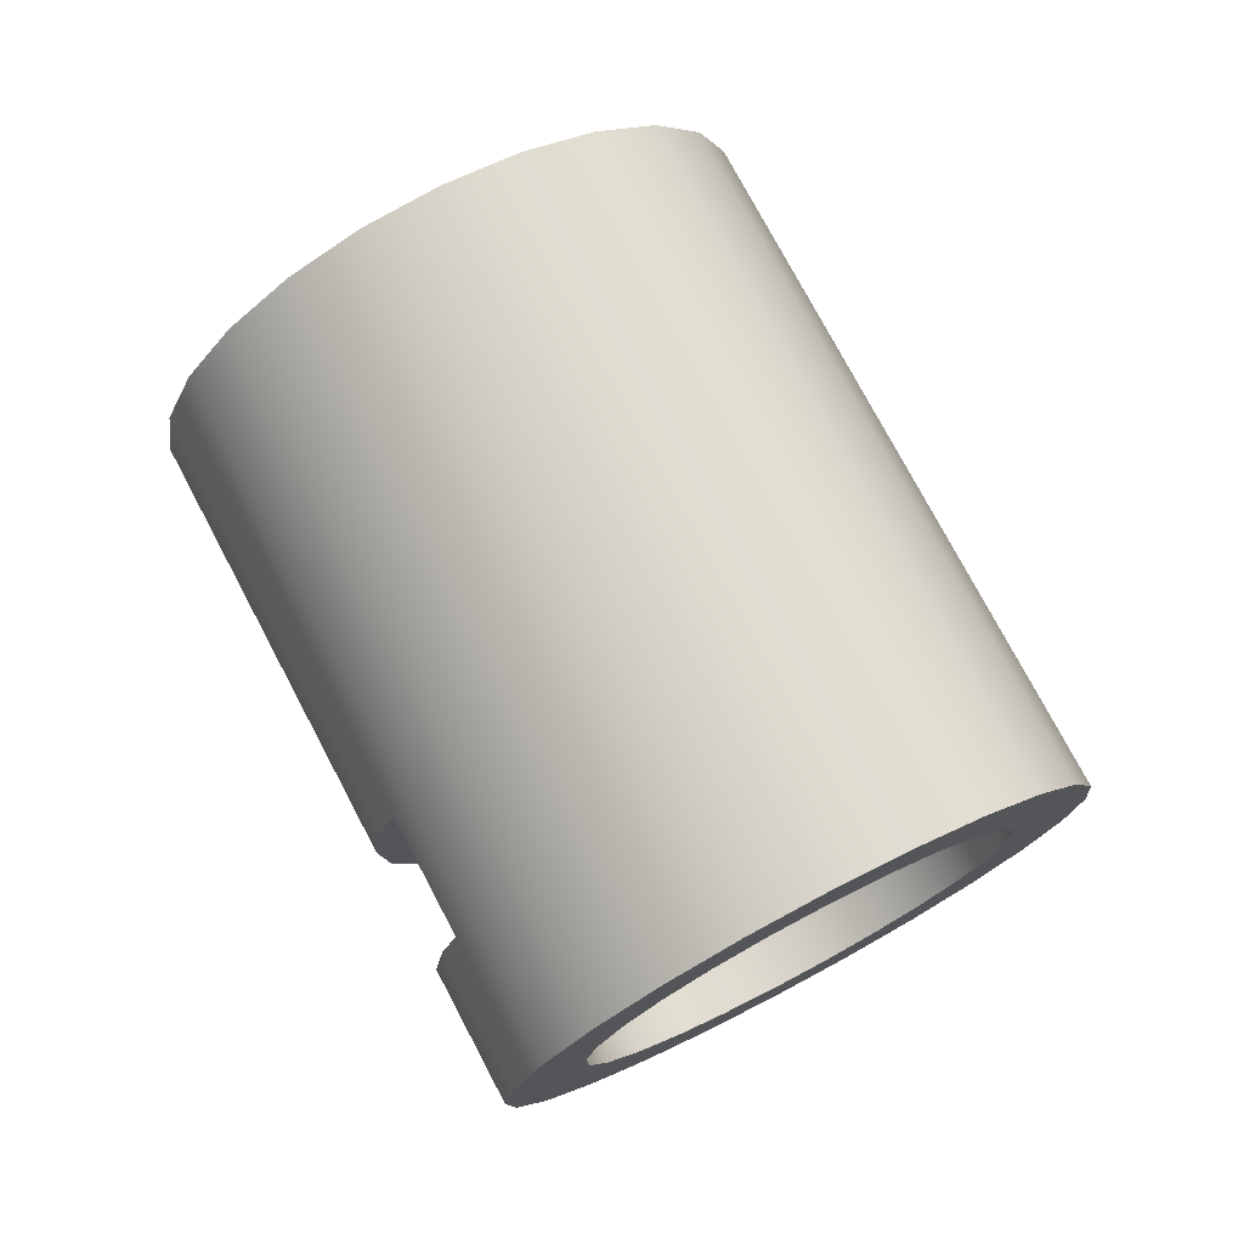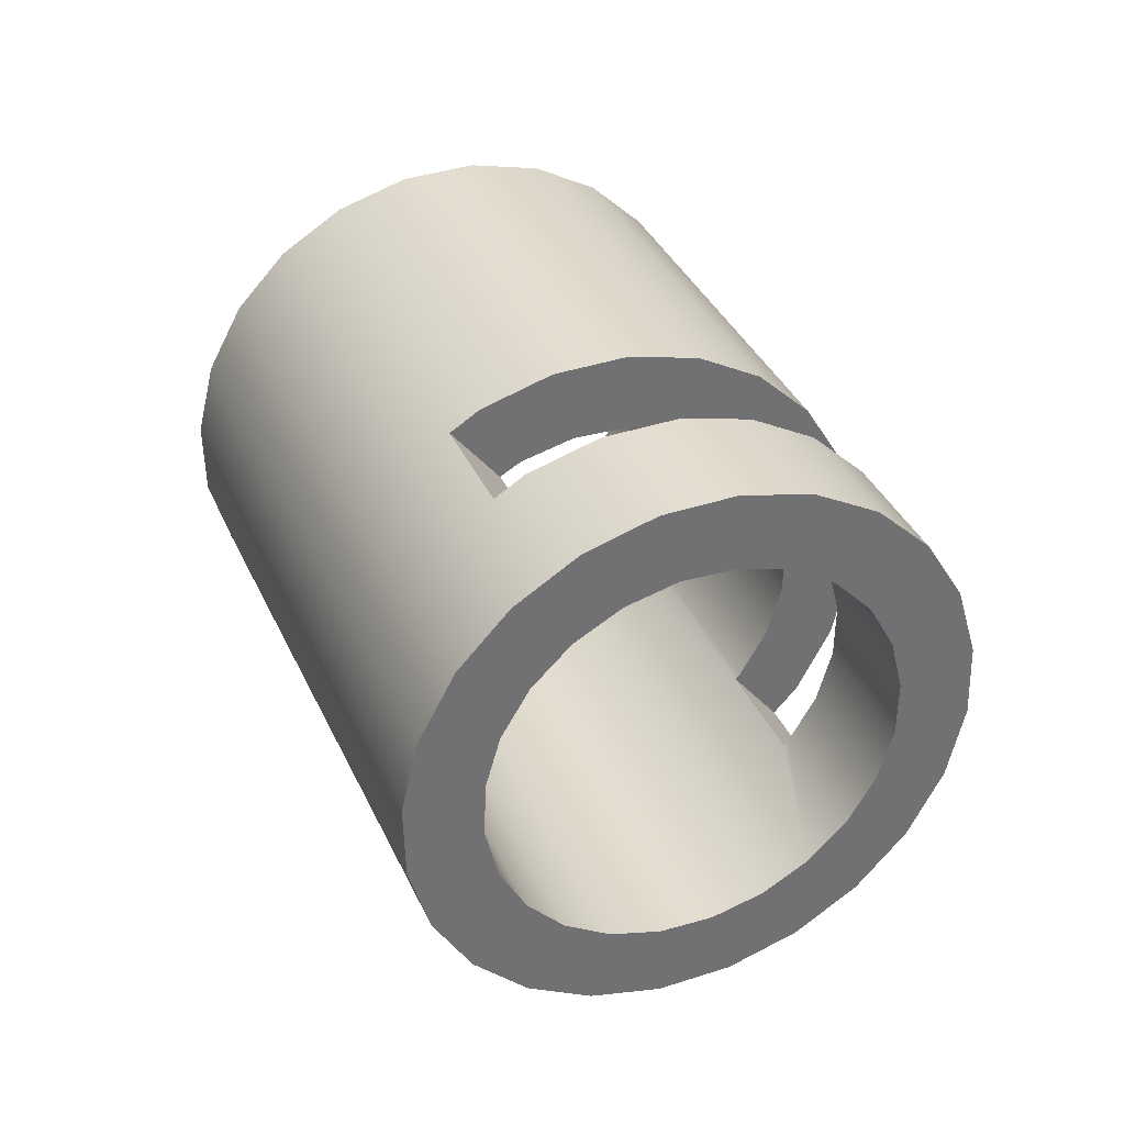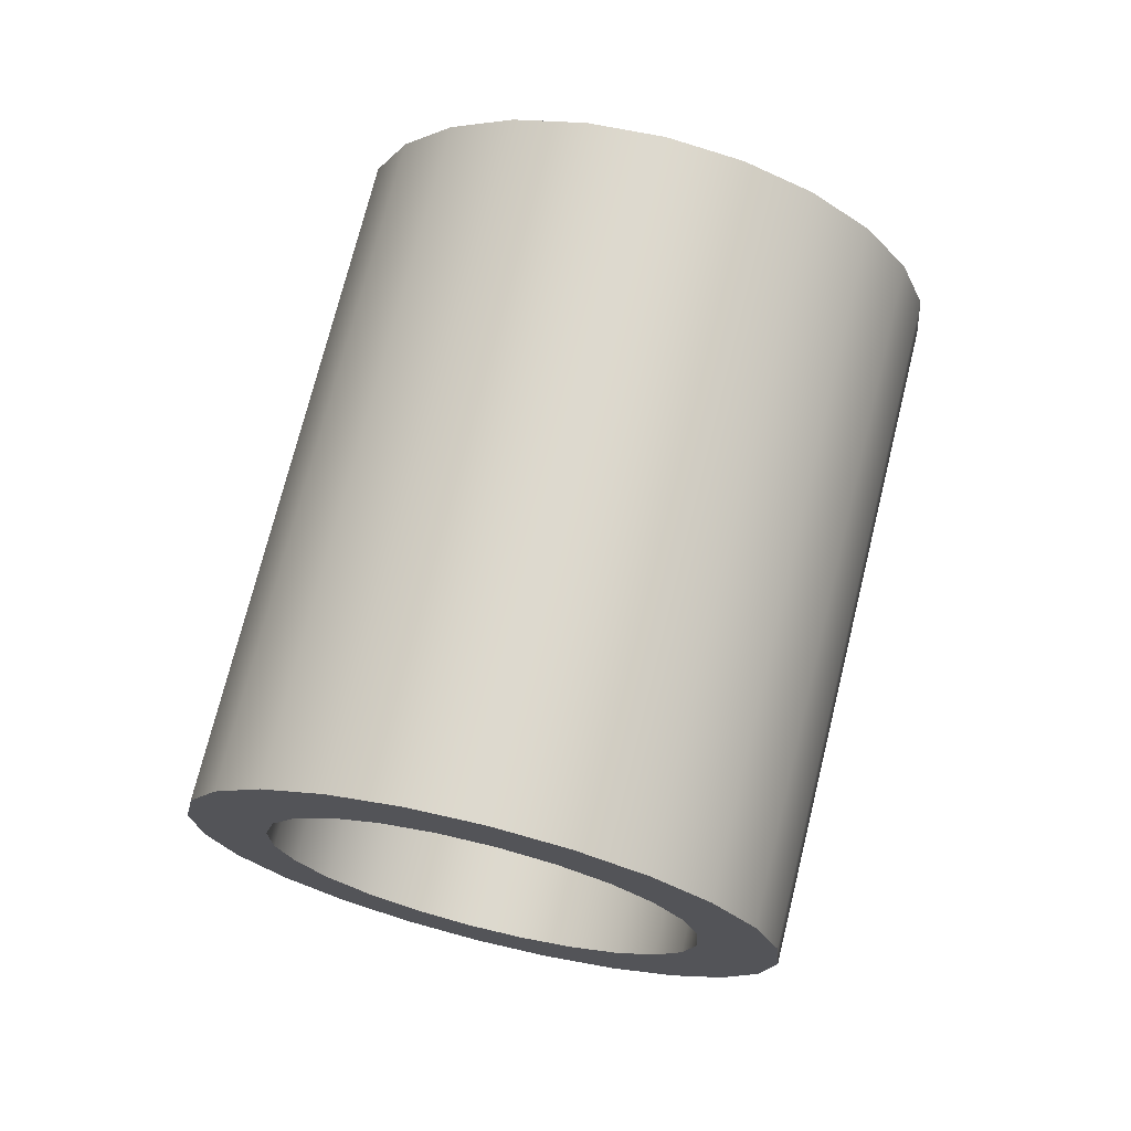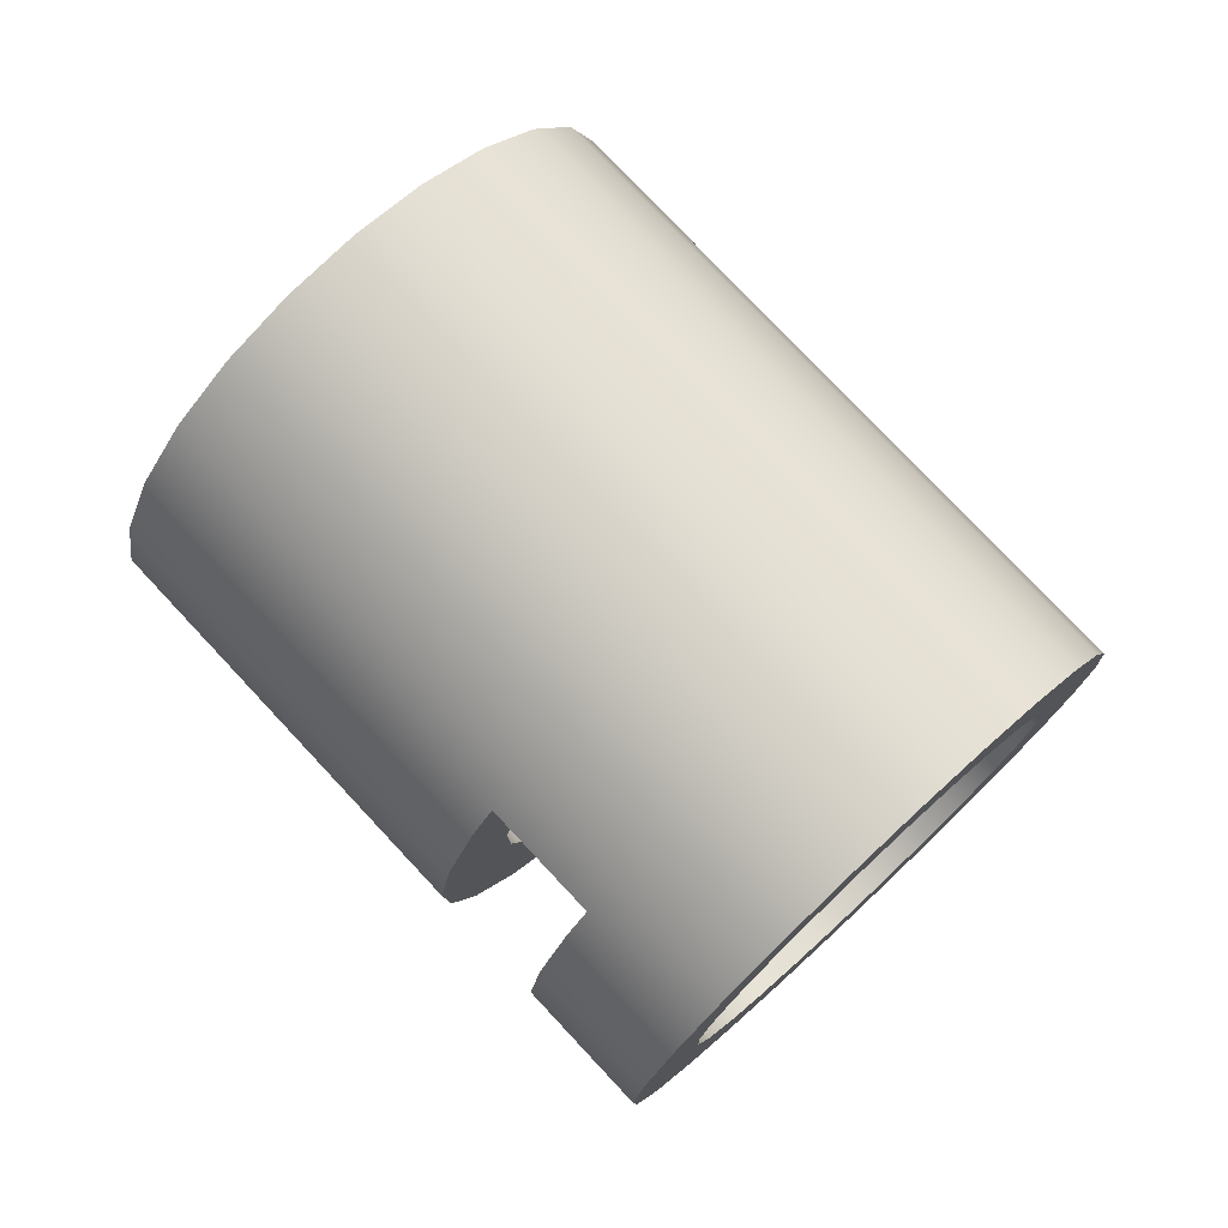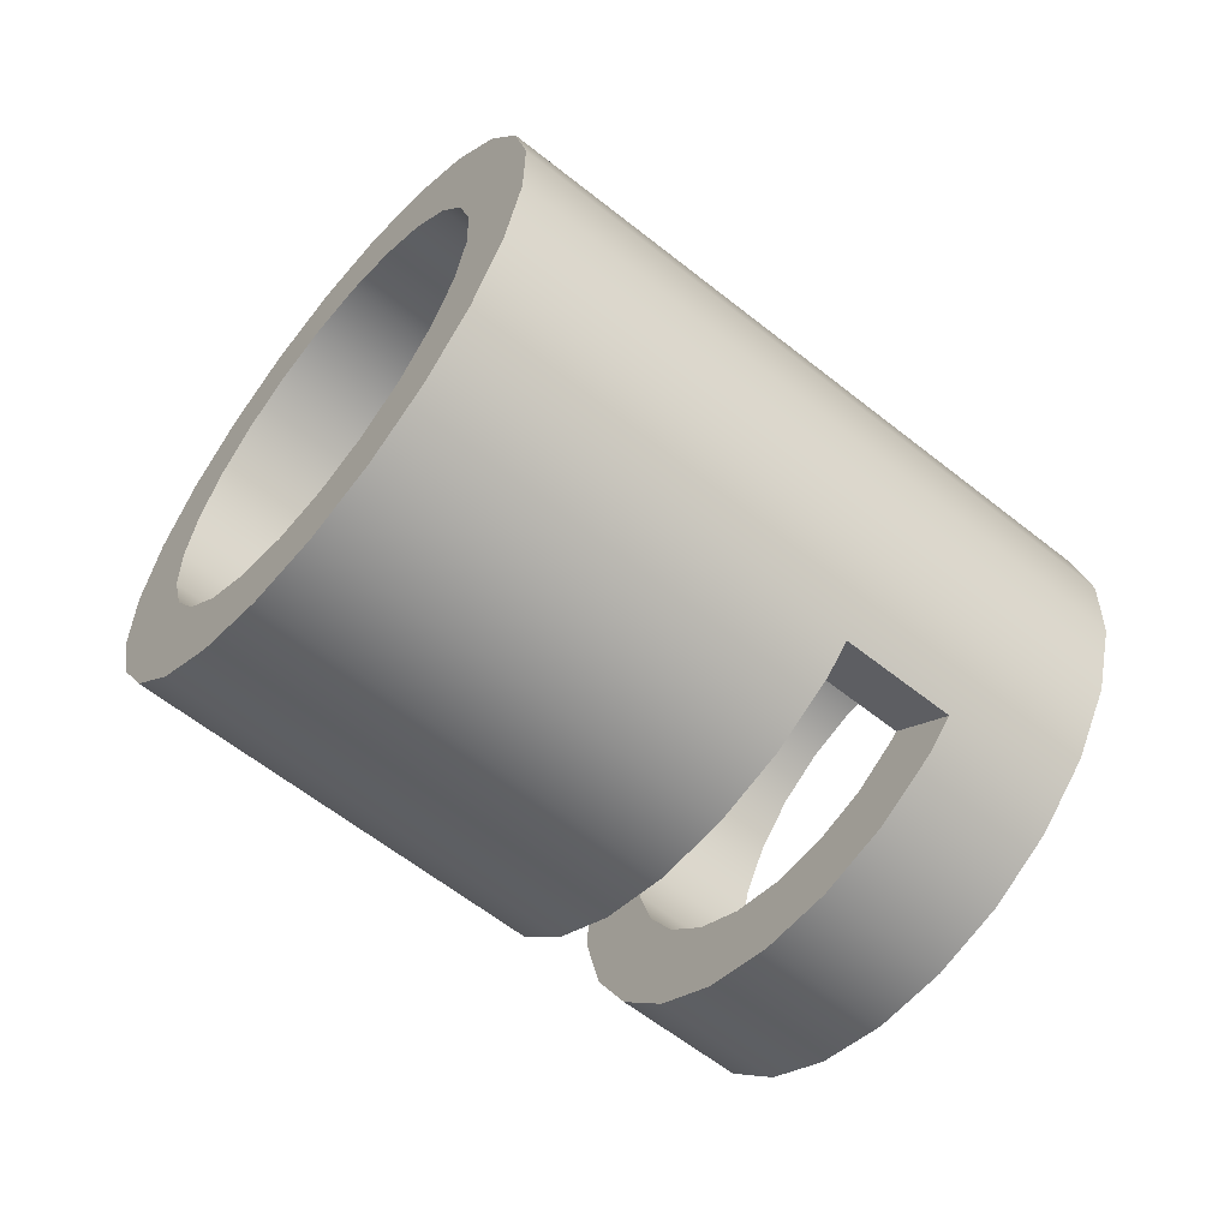
<metadata>
{"format":"obj","ext":"obj","renderer":"f3d","projection":"perspective","resolution":1024,"background":"white","views":[{"elev":38.0,"azim":-33.5,"up":"+Z"},{"elev":-29.6,"azim":135.8,"up":"+Y"},{"elev":38.2,"azim":16.4,"up":"+Z"},{"elev":29.1,"azim":-53.9,"up":"+Z"},{"elev":-2.3,"azim":-113.9,"up":"+Z"}]}
</metadata>
<code>
o mesh20/mesh20-geometry#mesh20-geometry
v -0.003317 0.4053 0.1609
v 0.000941 0.3992 0.1566
v -0.003317 0.399 0.1569
v 0.000941 0.4055 0.1606
v 0.000153 0.3968 0.1603
v -0.007348 0.4045 0.162
v 0.000153 0.4031 0.1643
v 0.005135 0.3988 0.1573
v 0.003241 0.3966 0.1607
v -0.002945 0.3966 0.1606
v -0.007348 0.3983 0.1581
v -0.002945 0.4029 0.1646
v 0.003241 0.4029 0.1647
v 0.005135 0.405 0.1613
v 0.006108 0.3959 0.1617
v -0.01088 0.397 0.1601
v -0.005842 0.4023 0.1656
v 0.006108 0.4022 0.1657
v 0.008979 0.3978 0.1589
v 0.00856 0.3949 0.1634
v -0.005842 0.396 0.1616
v -0.01088 0.4032 0.1641
v -0.00834 0.395 0.1632
v -0.00834 0.4013 0.1672
v 0.00856 0.4012 0.1673
v 0.008979 0.404 0.1628
v 0.01043 0.3936 0.1655
v -0.01367 0.4015 0.1668
v -0.01027 0.3937 0.1653
v 0.01043 0.3998 0.1694
v 0.01221 0.4025 0.1652
v 0.01159 0.392 0.1679
v -0.01367 0.3952 0.1628
v -0.01027 0.4 0.1692
v 0.01095 0.3991 0.1705
v 0.01221 0.3963 0.1612
v 0.01554 0.3877 0.1747
v -0.01552 0.3932 0.1661
v -0.0115 0.3984 0.1716
v -0.0115 0.3922 0.1677
v 0.01461 0.3944 0.1642
v 0.01461 0.4007 0.1682
v 0.01368 0.3856 0.178
v -0.01552 0.3995 0.1701
v -0.01194 0.3905 0.1703
v -0.01194 0.3968 0.1743
v 0.01095 0.4047 0.174
v 0.01633 0.3899 0.1712
v 0.01528 0.3996 0.1698
v 0.01196 0.3904 0.1705
v 0.01368 0.4175 0.1982
v -0.01632 0.3909 0.1696
v -0.01157 0.3889 0.1729
v 0.01159 0.4239 0.1881
v 0.01528 0.4052 0.1733
v 0.01602 0.3922 0.1676
v 0.01554 0.4196 0.195
v 0.01151 0.3887 0.1731
v 0.01089 0.3839 0.1807
v -0.01632 0.3972 0.1736
v -0.0146 0.3865 0.1766
v -0.0119 0.3966 0.1745
v -0.0122 0.3846 0.1796
v 0.01043 0.4254 0.1857
v 0.01461 0.4062 0.1717
v 0.01633 0.4218 0.1914
v 0.01602 0.4241 0.1878
v 0.01196 0.4222 0.1907
v 0.01221 0.4281 0.1814
v 0.01089 0.4158 0.2009
v -0.016 0.3887 0.1732
v -0.01617 0.3961 0.1753
v -0.008965 0.3831 0.1819
v 0.01043 0.4054 0.1729
v 0.008979 0.4296 0.1791
v 0.01221 0.4081 0.1687
v 0.01461 0.4262 0.1844
v 0.01028 0.3872 0.1756
v 0.01151 0.4206 0.1934
v 0.007362 0.4145 0.203
v -0.0122 0.4165 0.1998
v -0.0146 0.4184 0.1968
v -0.0119 0.4021 0.178
v -0.01617 0.4017 0.1788
v -0.01042 0.3873 0.1753
v -0.008965 0.415 0.2022
v 0.00856 0.4268 0.1836
v 0.008979 0.4096 0.1663
v 0.005135 0.4306 0.1775
v 0.008354 0.3859 0.1776
v 0.01028 0.419 0.1958
v 0.007362 0.3826 0.1827
v 0.008354 0.4177 0.1978
v -0.016 0.4205 0.1934
v -0.01157 0.4207 0.1931
v -0.008546 0.386 0.1775
v -0.005121 0.3821 0.1835
v 0.00856 0.4067 0.1708
v 0.005135 0.4106 0.1648
v 0.003331 0.4137 0.2041
v 0.005855 0.4167 0.1994
v -0.01552 0.4251 0.1863
v -0.01632 0.4228 0.1898
v -0.01552 0.405 0.1736
v -0.01194 0.4224 0.1905
v -0.01042 0.4192 0.1956
v -0.005121 0.414 0.2037
v 0.006108 0.4278 0.1819
v 0.000941 0.4311 0.1768
v 0.005855 0.3849 0.1792
v 0.003331 0.3819 0.1839
v -0.01632 0.4027 0.1771
v -0.01194 0.4023 0.1778
v -0.006094 0.3849 0.1791
v -0.008546 0.4178 0.1977
v -0.000927 0.4136 0.2044
v 0.006108 0.4077 0.1692
v 0.000941 0.411 0.1641
v -0.000927 0.3817 0.1842
v 0.002959 0.4161 0.2004
v -0.01367 0.407 0.1703
v -0.0115 0.424 0.1879
v -0.01367 0.4271 0.183
v -0.003227 0.3843 0.1801
v -0.003227 0.4161 0.2003
v -0.006094 0.4168 0.1993
v 0.003241 0.4084 0.1682
v 0.003241 0.4285 0.1809
v -0.003317 0.4309 0.1771
v 0.002959 0.3842 0.1802
v -0.000139 0.384 0.1805
v -0.000139 0.4159 0.2007
v -0.0115 0.404 0.1752
v 0.000153 0.4287 0.1805
v -0.003317 0.4108 0.1644
v -0.01027 0.4055 0.1727
v -0.01027 0.4256 0.1855
v -0.01088 0.4088 0.1676
v 0.000153 0.4086 0.1678
v -0.007348 0.4101 0.1656
v -0.002945 0.4285 0.1808
v -0.01088 0.4288 0.1803
v -0.002945 0.4084 0.1681
v -0.007348 0.4301 0.1783
v -0.00834 0.4068 0.1707
v -0.00834 0.4269 0.1834
v -0.005842 0.4078 0.1691
v -0.005842 0.4279 0.1818
f 1 2 3
f 2 1 4
f 3 2 1
f 4 1 2
f 2 5 3
f 3 5 2
f 3 6 1
f 1 6 3
f 4 7 1
f 1 7 4
f 4 8 2
f 2 8 4
f 2 9 5
f 5 9 2
f 3 5 10
f 10 5 3
f 6 3 11
f 11 3 6
f 1 12 6
f 6 12 1
f 4 13 7
f 7 13 4
f 1 7 12
f 12 7 1
f 8 4 14
f 14 4 8
f 8 15 2
f 2 15 8
f 2 15 9
f 9 15 2
f 13 5 9
f 9 5 13
f 7 10 5
f 5 10 7
f 3 10 11
f 11 10 3
f 16 6 11
f 11 6 16
f 6 12 17
f 17 12 6
f 4 18 13
f 13 18 4
f 5 13 7
f 7 13 5
f 10 7 12
f 12 7 10
f 14 18 4
f 4 18 14
f 14 19 8
f 8 19 14
f 8 20 15
f 15 20 8
f 18 9 15
f 15 9 18
f 9 18 13
f 13 18 9
f 11 10 21
f 21 10 11
f 6 16 22
f 22 16 6
f 11 23 16
f 16 23 11
f 17 10 12
f 12 10 17
f 6 17 24
f 24 17 6
f 14 25 18
f 18 25 14
f 19 14 26
f 26 14 19
f 19 27 8
f 8 27 19
f 8 27 20
f 20 27 8
f 20 18 15
f 15 18 20
f 10 17 21
f 21 17 10
f 11 21 23
f 23 21 11
f 16 28 22
f 22 28 16
f 6 24 22
f 22 24 6
f 16 23 29
f 29 23 16
f 23 17 24
f 24 17 23
f 14 30 25
f 25 30 14
f 18 20 25
f 25 20 18
f 26 30 14
f 14 30 26
f 31 19 26
f 26 19 31
f 19 32 27
f 27 32 19
f 27 25 20
f 20 25 27
f 17 23 21
f 21 23 17
f 28 16 33
f 33 16 28
f 22 34 28
f 28 34 22
f 22 24 34
f 34 24 22
f 24 29 23
f 23 29 24
f 16 29 33
f 33 29 16
f 25 27 30
f 30 27 25
f 26 35 30
f 30 35 26
f 19 31 36
f 36 31 19
f 31 35 26
f 26 35 31
f 19 37 32
f 32 37 19
f 32 30 27
f 27 30 32
f 38 28 33
f 33 28 38
f 28 34 39
f 39 34 28
f 29 24 34
f 34 24 29
f 33 29 40
f 40 29 33
f 30 32 35
f 35 32 30
f 31 41 36
f 36 41 31
f 36 37 19
f 19 37 36
f 42 35 31
f 31 35 42
f 43 32 37
f 37 32 43
f 28 38 44
f 44 38 28
f 33 45 38
f 38 45 33
f 39 29 34
f 34 29 39
f 28 39 46
f 46 39 28
f 29 39 40
f 40 39 29
f 33 40 45
f 45 40 33
f 35 32 47
f 47 32 35
f 41 31 42
f 42 31 41
f 41 48 36
f 36 48 41
f 36 48 37
f 37 48 36
f 35 42 49
f 49 42 35
f 32 43 50
f 50 43 32
f 37 51 43
f 43 51 37
f 52 44 38
f 38 44 52
f 28 46 44
f 44 46 28
f 38 45 53
f 53 45 38
f 45 39 46
f 46 39 45
f 39 45 40
f 40 45 39
f 54 47 32
f 32 47 54
f 35 55 47
f 47 55 35
f 42 56 41
f 41 56 42
f 48 41 56
f 56 41 48
f 48 57 37
f 37 57 48
f 56 42 49
f 49 42 56
f 55 35 49
f 49 35 55
f 50 43 58
f 58 43 50
f 50 54 32
f 32 54 50
f 51 37 57
f 57 37 51
f 51 59 43
f 43 59 51
f 44 52 60
f 60 52 44
f 38 61 52
f 52 61 38
f 44 46 62
f 62 46 44
f 46 53 45
f 45 53 46
f 38 53 63
f 63 53 38
f 64 47 54
f 54 47 64
f 65 47 55
f 55 47 65
f 56 66 48
f 48 66 56
f 57 48 66
f 66 48 57
f 56 49 67
f 67 49 56
f 55 67 49
f 49 67 55
f 58 43 59
f 59 43 58
f 58 68 50
f 50 68 58
f 54 50 68
f 68 50 54
f 57 69 51
f 51 69 57
f 59 51 70
f 70 51 59
f 71 60 52
f 52 60 71
f 44 72 60
f 60 72 44
f 38 63 61
f 61 63 38
f 52 61 71
f 71 61 52
f 53 46 62
f 62 46 53
f 44 62 72
f 72 62 44
f 53 73 63
f 63 73 53
f 47 64 74
f 74 64 47
f 54 75 64
f 64 75 54
f 47 65 76
f 76 65 47
f 65 67 55
f 55 67 65
f 66 56 67
f 67 56 66
f 66 77 57
f 57 77 66
f 58 59 78
f 78 59 58
f 68 58 79
f 79 58 68
f 51 54 68
f 68 54 51
f 57 77 69
f 69 77 57
f 51 69 54
f 54 69 51
f 51 79 70
f 70 79 51
f 80 59 70
f 70 59 80
f 60 71 72
f 72 71 60
f 81 61 63
f 63 61 81
f 82 71 61
f 61 71 82
f 53 62 83
f 83 62 53
f 62 84 72
f 72 84 62
f 85 73 53
f 53 73 85
f 86 63 73
f 73 63 86
f 87 74 64
f 64 74 87
f 47 88 74
f 74 88 47
f 75 54 69
f 69 54 75
f 64 75 89
f 89 75 64
f 69 65 76
f 76 65 69
f 47 76 88
f 88 76 47
f 67 65 77
f 77 65 67
f 77 66 67
f 67 66 77
f 78 59 90
f 90 59 78
f 78 79 58
f 58 79 78
f 51 68 79
f 79 68 51
f 65 69 77
f 77 69 65
f 70 79 91
f 91 79 70
f 59 80 92
f 92 80 59
f 70 93 80
f 80 93 70
f 72 71 84
f 84 71 72
f 61 81 82
f 82 81 61
f 63 86 81
f 81 86 63
f 71 82 94
f 94 82 71
f 84 62 83
f 83 62 84
f 83 95 53
f 53 95 83
f 96 73 85
f 85 73 96
f 95 85 53
f 53 85 95
f 97 86 73
f 73 86 97
f 74 87 98
f 98 87 74
f 64 89 87
f 87 89 64
f 74 88 99
f 99 88 74
f 76 75 69
f 69 75 76
f 75 99 89
f 89 99 75
f 75 76 88
f 88 76 75
f 90 59 92
f 92 59 90
f 93 78 90
f 90 78 93
f 79 78 91
f 91 78 79
f 70 91 93
f 93 91 70
f 100 92 80
f 80 92 100
f 80 93 101
f 101 93 80
f 84 71 94
f 94 71 84
f 81 102 82
f 82 102 81
f 86 95 81
f 81 95 86
f 82 103 94
f 94 103 82
f 83 104 84
f 84 104 83
f 83 105 95
f 95 105 83
f 96 97 73
f 73 97 96
f 106 96 85
f 85 96 106
f 85 95 106
f 106 95 85
f 86 97 107
f 107 97 86
f 108 98 87
f 87 98 108
f 74 99 98
f 98 99 74
f 87 89 108
f 108 89 87
f 99 75 88
f 88 75 99
f 99 109 89
f 89 109 99
f 90 92 110
f 110 92 90
f 78 93 91
f 91 93 78
f 90 101 93
f 93 101 90
f 92 100 111
f 111 100 92
f 80 101 100
f 100 101 80
f 94 112 84
f 84 112 94
f 95 102 81
f 81 102 95
f 82 102 103
f 103 102 82
f 86 106 95
f 95 106 86
f 112 94 103
f 103 94 112
f 113 104 83
f 83 104 113
f 84 104 112
f 112 104 84
f 105 83 113
f 113 83 105
f 105 102 95
f 95 102 105
f 114 97 96
f 96 97 114
f 96 106 115
f 115 106 96
f 97 116 107
f 107 116 97
f 107 115 86
f 86 115 107
f 98 108 117
f 117 108 98
f 98 99 117
f 117 99 98
f 108 89 109
f 109 89 108
f 109 99 118
f 118 99 109
f 110 92 111
f 111 92 110
f 101 90 110
f 110 90 101
f 100 119 111
f 111 119 100
f 100 101 120
f 120 101 100
f 104 103 102
f 102 103 104
f 86 115 106
f 106 115 86
f 103 104 112
f 112 104 103
f 113 121 104
f 104 121 113
f 113 122 105
f 105 122 113
f 105 123 102
f 102 123 105
f 124 97 114
f 114 97 124
f 115 114 96
f 96 114 115
f 116 97 119
f 119 97 116
f 116 125 107
f 107 125 116
f 107 126 115
f 115 126 107
f 108 127 117
f 117 127 108
f 117 99 118
f 118 99 117
f 108 109 128
f 128 109 108
f 118 129 109
f 109 129 118
f 110 111 130
f 130 111 110
f 130 101 110
f 110 101 130
f 119 100 116
f 116 100 119
f 131 111 119
f 119 111 131
f 101 130 120
f 120 130 101
f 100 120 132
f 132 120 100
f 102 121 104
f 104 121 102
f 133 121 113
f 113 121 133
f 122 113 133
f 133 113 122
f 122 123 105
f 105 123 122
f 121 102 123
f 123 102 121
f 124 119 97
f 97 119 124
f 126 124 114
f 114 124 126
f 114 115 126
f 126 115 114
f 116 132 125
f 125 132 116
f 107 125 126
f 126 125 107
f 127 108 128
f 128 108 127
f 117 118 127
f 127 118 117
f 128 109 134
f 134 109 128
f 129 118 135
f 135 118 129
f 134 109 129
f 129 109 134
f 130 111 131
f 131 111 130
f 100 132 116
f 116 132 100
f 131 119 124
f 124 119 131
f 130 132 120
f 120 132 130
f 136 121 133
f 133 121 136
f 133 137 122
f 122 137 133
f 137 123 122
f 122 123 137
f 123 138 121
f 121 138 123
f 124 126 125
f 125 126 124
f 131 125 132
f 132 125 131
f 134 127 128
f 128 127 134
f 127 118 139
f 139 118 127
f 139 118 135
f 135 118 139
f 140 129 135
f 135 129 140
f 134 129 141
f 141 129 134
f 132 130 131
f 131 130 132
f 125 131 124
f 124 131 125
f 136 138 121
f 121 138 136
f 137 133 136
f 136 133 137
f 137 142 123
f 123 142 137
f 138 123 142
f 142 123 138
f 127 134 139
f 139 134 127
f 139 135 143
f 143 135 139
f 129 140 144
f 144 140 129
f 143 135 140
f 140 135 143
f 141 129 144
f 144 129 141
f 143 134 141
f 141 134 143
f 145 138 136
f 136 138 145
f 136 146 137
f 137 146 136
f 146 142 137
f 137 142 146
f 142 140 138
f 138 140 142
f 134 143 139
f 139 143 134
f 140 142 144
f 144 142 140
f 143 140 147
f 147 140 143
f 141 144 148
f 148 144 141
f 148 143 141
f 141 143 148
f 145 140 138
f 138 140 145
f 146 136 145
f 145 136 146
f 146 144 142
f 142 144 146
f 147 140 145
f 145 140 147
f 143 148 147
f 147 148 143
f 148 144 146
f 146 144 148
f 145 148 146
f 146 148 145
f 148 145 147
f 147 145 148

</code>
